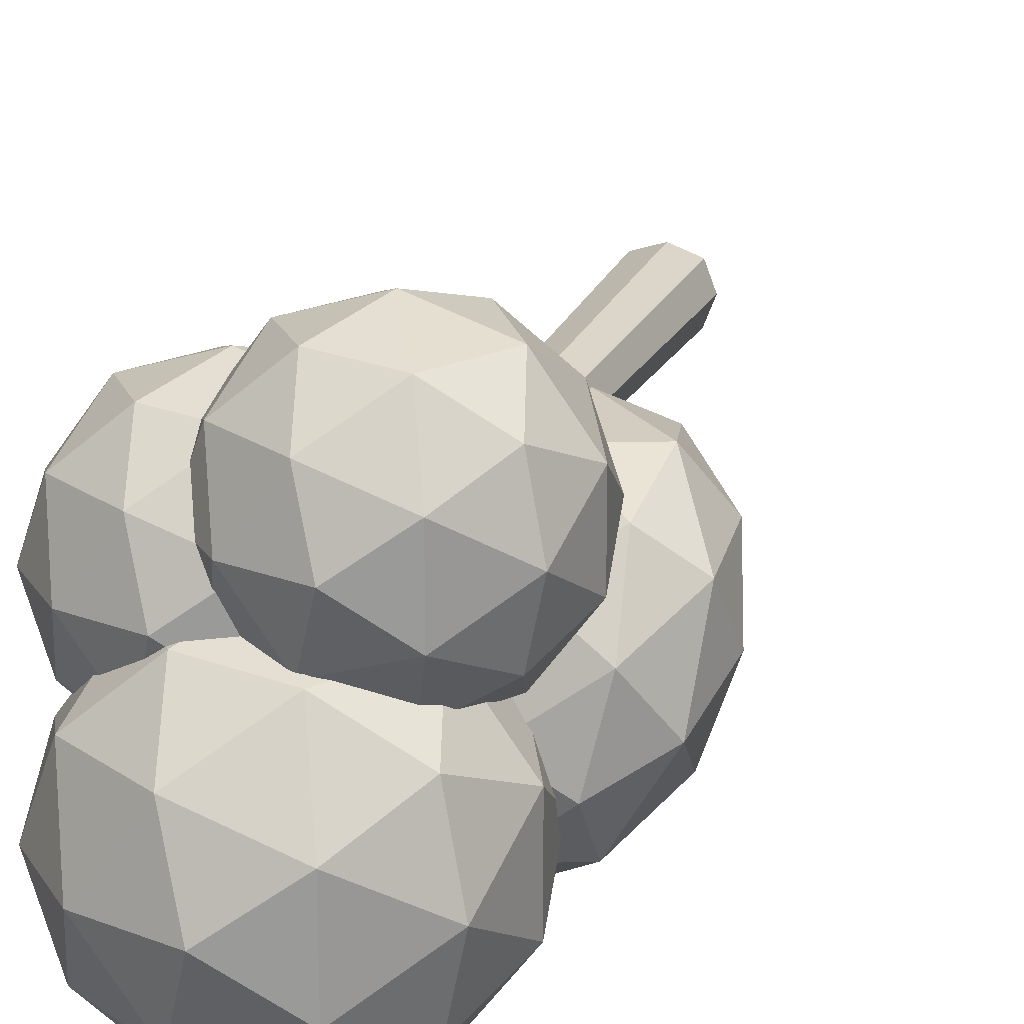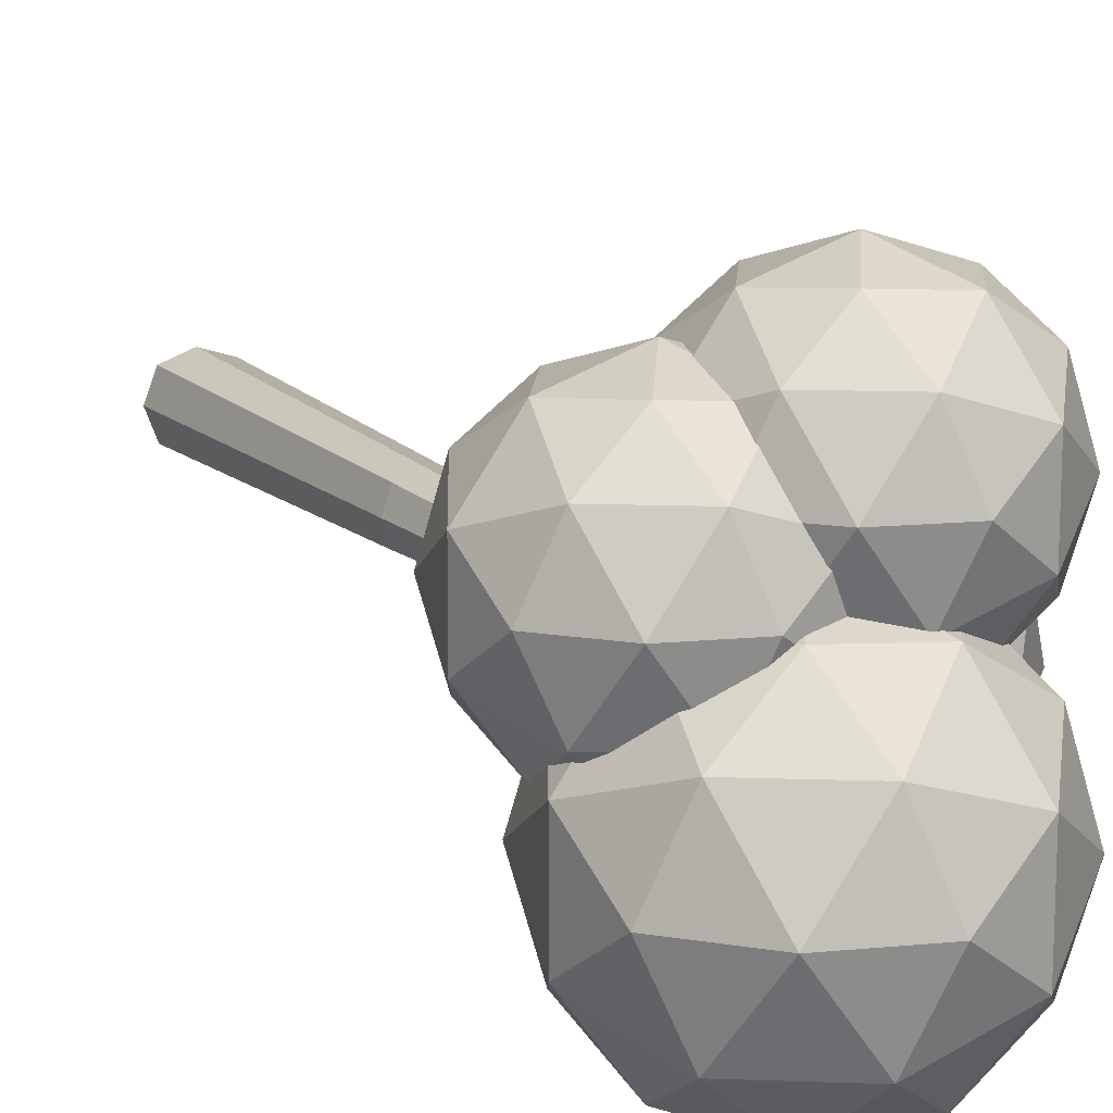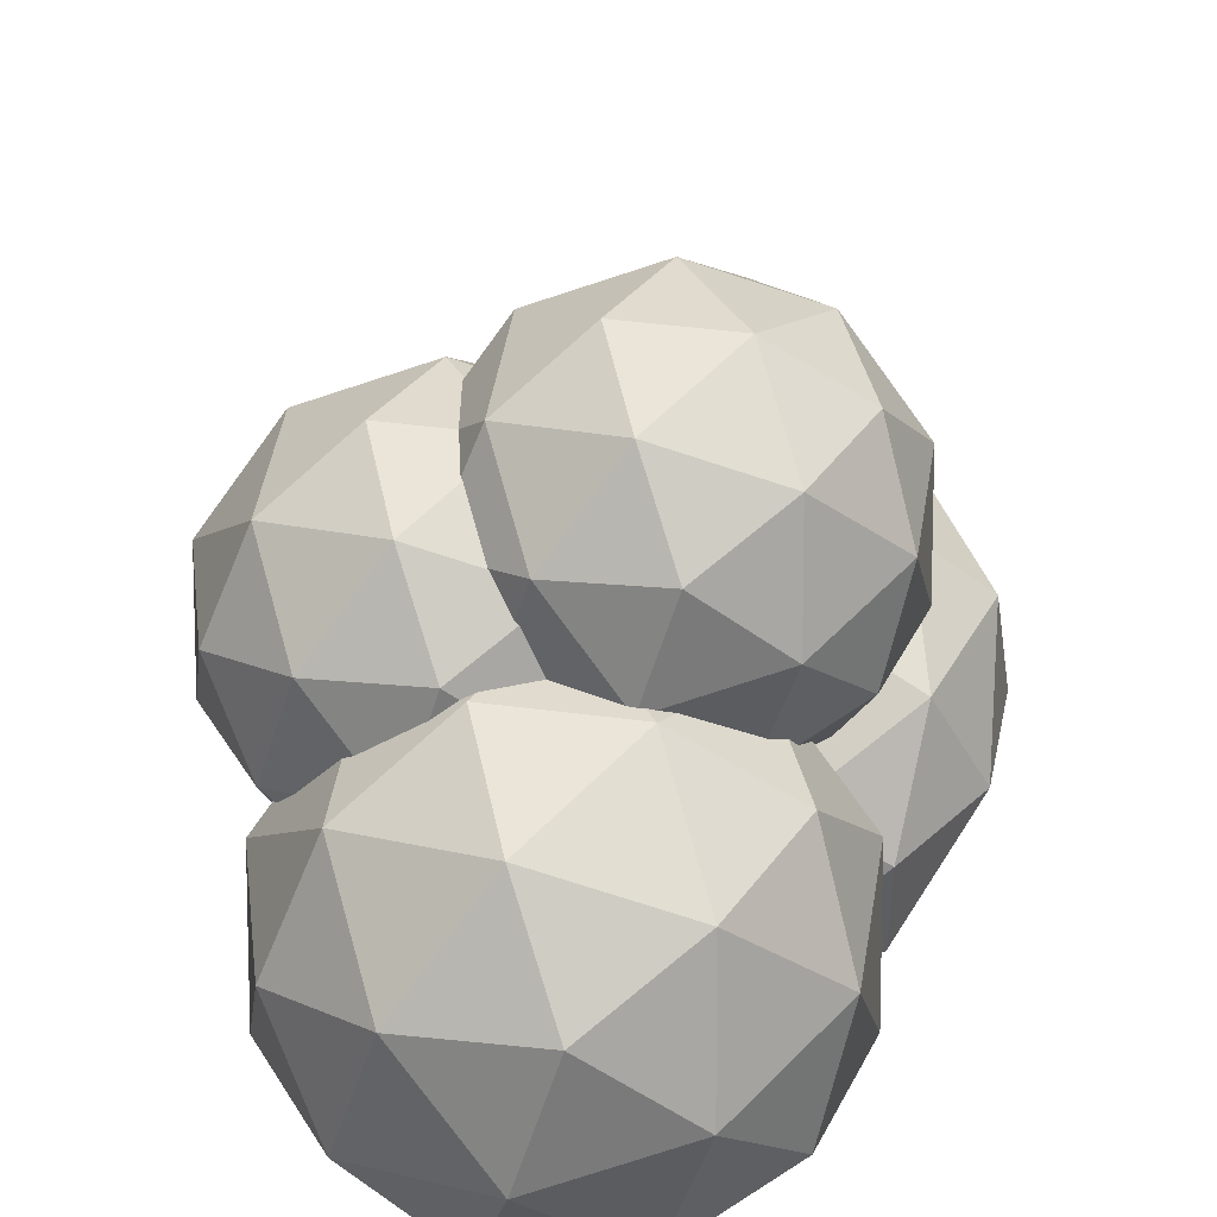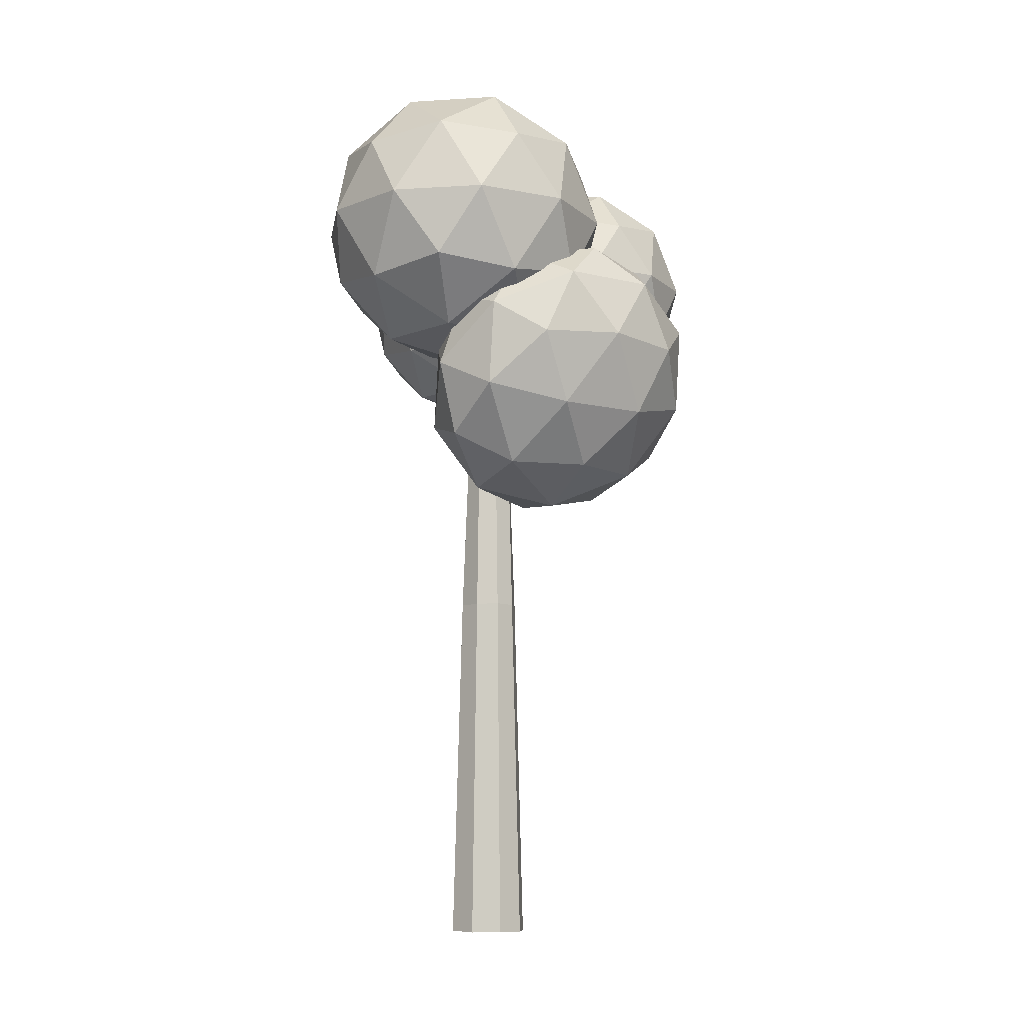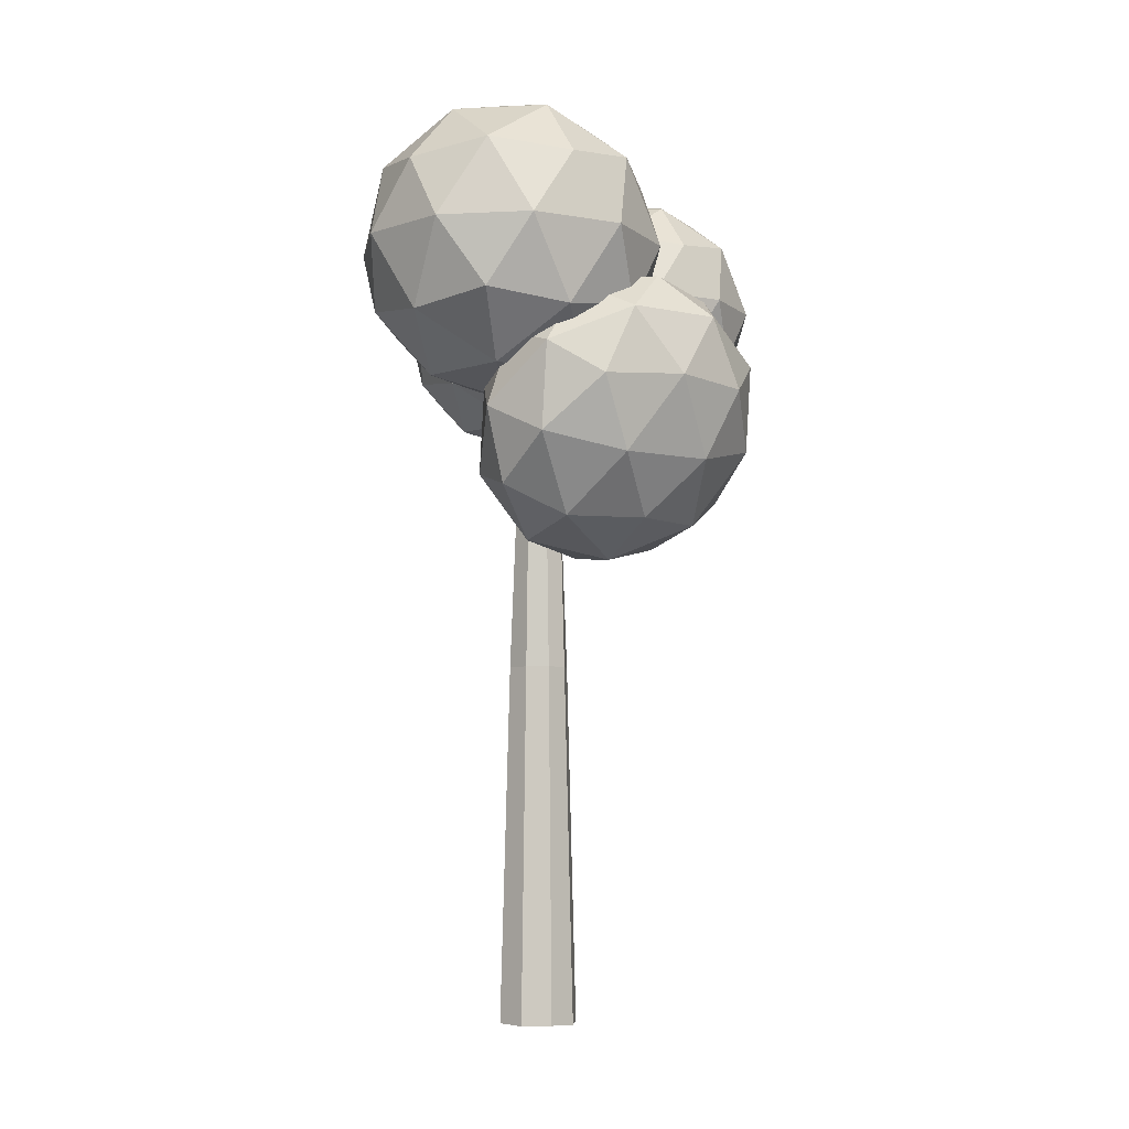
<metadata>
{"format":"obj","ext":"obj","renderer":"f3d","projection":"perspective","resolution":1024,"background":"white","views":[{"elev":20.9,"azim":-161.5,"up":"+Z"},{"elev":14.6,"azim":152.4,"up":"+Z"},{"elev":13.8,"azim":179.5,"up":"+Z"},{"elev":-9.8,"azim":-152.9,"up":"+Y"},{"elev":-6.3,"azim":-153.7,"up":"+Y"}]}
</metadata>
<code>
o Cube
v 0.0169 -0.001235 -0.0049
v 0.0169 1.578 -0.0049
v 0.08565 0.8355 -0.0049
v 0.0169 0.8355 0.05958
v -0.05186 0.8355 -0.0049
v 0.0169 0.8355 -0.06938
v 0.1082 0.000557 -0.0049
v 0.0169 0.000557 -0.09054
v 0.06846 0.8355 -0.05326
v 0.0169 0.000557 0.08074
v 0.06846 0.8355 0.04346
v -0.07442 0.000557 -0.0049
v -0.03467 0.8355 0.04346
v -0.03467 0.8355 -0.05326
v 0.06846 1.463 -0.004899
v 0.0169 1.463 -0.05326
v 0.0169 1.463 0.04346
v -0.03467 1.463 -0.0049
v 0.08454 0.00307 -0.06834
v 0.08454 0.00307 0.05854
v -0.05075 0.00307 0.05854
v -0.05075 0.00307 -0.06834
v 0.05509 1.3 -0.04072
v 0.05509 1.3 0.03092
v -0.0213 1.3 0.03092
v -0.0213 1.3 -0.04072
v 0.0169 1.568 -0.02908
v -0.008888 1.568 -0.0049
v 0.0169 1.568 0.01928
v 0.04268 1.568 -0.0049
v 0.06178 1.382 -0.02281
v 0.06178 1.382 0.01301
v 0.03599 1.382 -0.04699
v -0.002203 1.382 -0.04699
v 0.03599 1.382 0.03719
v -0.002204 1.382 0.03719
v -0.02799 1.382 0.01301
v -0.02799 1.382 -0.02281
v 0.03934 1.475 0.01615
v -0.005546 1.475 0.01615
v -0.005546 1.475 -0.02595
v 0.03934 1.475 -0.02595
v -0.01056 1.568 -0.007005
v -0.03634 1.463 -0.007005
v -0.02966 1.382 -0.02492
v -0.007216 1.475 -0.02805
v -0.0208 1.508 -0.01778
v -0.03013 1.47 -0.01778
v -0.02771 1.44 -0.02426
v -0.01959 1.474 -0.02539
v -0.1317 1.628 -0.1032
v -0.1355 1.613 -0.1032
v -0.1345 1.601 -0.1058
v -0.1312 1.615 -0.1063
v 0.04723 1.569 -0.01063
v 0.07301 1.464 -0.01063
v 0.06633 1.383 -0.02854
v 0.04388 1.476 -0.03168
v 0.05969 1.511 -0.02426
v 0.06949 1.471 -0.02426
v 0.06695 1.44 -0.03106
v 0.05842 1.475 -0.03226
v 0.2576 1.677 -0.08254
v 0.2612 1.662 -0.08254
v 0.2602 1.651 -0.08502
v 0.2571 1.664 -0.08545
v 0.0169 1.568 0.01928
v 0.0169 1.463 0.04346
v 0.03599 1.382 0.03719
v -0.002204 1.382 0.03719
v 0.03934 1.475 0.01615
v -0.005546 1.475 0.01615
v 0.0169 1.489 0.03481
v 0.0169 1.461 0.04126
v 0.02199 1.439 0.03959
v 0.0118 1.439 0.03959
v 0.02288 1.464 0.03397
v 0.01091 1.464 0.03397
v -0.03733 1.663 0.2644
v -0.03733 1.635 0.2709
v -0.03223 1.613 0.2692
v -0.04242 1.613 0.2692
v -0.03134 1.638 0.2636
v -0.04331 1.638 0.2636
v 0.1174 1.386 0.1129
v 0.3252 1.545 0.2639
v 0.03805 1.545 0.3572
v -0.1394 1.545 0.1129
v 0.03805 1.545 -0.1314
v 0.3252 1.545 -0.03806
v 0.1968 1.802 0.3572
v -0.09038 1.802 0.2639
v -0.09038 1.802 -0.03806
v 0.1968 1.802 -0.1314
v 0.3743 1.802 0.1129
v 0.1174 1.96 0.1129
v 0.07077 1.429 0.2565
v 0.2396 1.429 0.2017
v 0.1929 1.522 0.3453
v 0.3617 1.522 0.1129
v 0.2396 1.429 0.02418
v -0.03356 1.429 0.1129
v -0.08021 1.522 0.2565
v 0.07077 1.429 -0.03067
v -0.08021 1.522 -0.03067
v 0.1929 1.522 -0.1194
v 0.3906 1.673 0.2017
v 0.3906 1.673 0.02418
v 0.1174 1.673 0.4001
v 0.2862 1.673 0.3453
v -0.1557 1.673 0.2017
v -0.05138 1.673 0.3453
v -0.05138 1.673 -0.1194
v -0.1557 1.673 0.02418
v 0.2862 1.673 -0.1194
v 0.1174 1.673 -0.1743
v 0.3151 1.824 0.2565
v 0.04193 1.824 0.3453
v -0.1269 1.824 0.1129
v 0.04193 1.824 -0.1194
v 0.3151 1.824 -0.03067
v 0.1641 1.918 0.2565
v 0.2684 1.918 0.1129
v -0.004723 1.918 0.2017
v -0.004723 1.918 0.02418
v 0.1641 1.918 -0.03067
v -0.1253 1.433 0.2267
v 0.08249 1.592 0.3777
v -0.2047 1.592 0.471
v -0.3822 1.592 0.2267
v -0.2047 1.592 -0.01757
v 0.08249 1.592 0.07574
v -0.04594 1.849 0.471
v -0.3331 1.849 0.3777
v -0.3331 1.849 0.07574
v -0.04594 1.849 -0.01757
v 0.1315 1.849 0.2267
v -0.1253 2.008 0.2267
v -0.172 1.476 0.3703
v -0.003171 1.476 0.3155
v -0.04983 1.569 0.4591
v 0.119 1.569 0.2267
v -0.003171 1.476 0.138
v -0.2763 1.476 0.2267
v -0.323 1.569 0.3703
v -0.172 1.476 0.08313
v -0.323 1.569 0.08313
v -0.04983 1.569 -0.005615
v 0.1478 1.72 0.3155
v 0.1478 1.72 0.138
v -0.1253 1.72 0.5139
v 0.04349 1.72 0.4591
v -0.3984 1.72 0.3155
v -0.2941 1.72 0.4591
v -0.2941 1.72 -0.005617
v -0.3984 1.72 0.138
v 0.04349 1.72 -0.005617
v -0.1253 1.72 -0.06046
v 0.07232 1.871 0.3703
v -0.2008 1.871 0.4591
v -0.3696 1.871 0.2267
v -0.2008 1.871 -0.005615
v 0.07232 1.871 0.08313
v -0.07866 1.965 0.3703
v 0.02566 1.965 0.2267
v -0.2475 1.965 0.3155
v -0.2475 1.965 0.138
v -0.07866 1.965 0.08313
v -0.007607 1.45 -0.2016
v 0.2489 1.646 -0.01523
v -0.1056 1.646 0.09997
v -0.3247 1.646 -0.2016
v -0.1056 1.646 -0.5032
v 0.2489 1.646 -0.388
v 0.09038 1.963 0.09997
v -0.2641 1.963 -0.01523
v -0.2641 1.963 -0.388
v 0.09038 1.963 -0.5032
v 0.3095 1.963 -0.2016
v -0.007607 2.159 -0.2016
v -0.0652 1.503 -0.02435
v 0.1432 1.503 -0.09206
v 0.08559 1.618 0.08521
v 0.294 1.618 -0.2016
v 0.1432 1.503 -0.3112
v -0.194 1.503 -0.2016
v -0.2516 1.618 -0.02435
v -0.0652 1.503 -0.3789
v -0.2516 1.618 -0.3789
v 0.08559 1.618 -0.4884
v 0.3296 1.805 -0.09206
v 0.3296 1.805 -0.3112
v -0.007607 1.805 0.1529
v 0.2008 1.805 0.08521
v -0.3448 1.805 -0.09206
v -0.216 1.805 0.08521
v -0.216 1.805 -0.4884
v -0.3448 1.805 -0.3112
v 0.2008 1.805 -0.4884
v -0.007607 1.805 -0.5561
v 0.2364 1.991 -0.02435
v -0.1008 1.991 0.08521
v -0.3092 1.991 -0.2016
v -0.1008 1.991 -0.4884
v 0.2364 1.991 -0.3789
v 0.04999 2.106 -0.02435
v 0.1788 2.106 -0.2016
v -0.1584 2.106 -0.09206
v -0.1584 2.106 -0.3112
v 0.04999 2.106 -0.3789
v -0.07324 1.095 0.01841
v -0.1159 1.35 0.2096
v -0.3574 1.235 0.2009
v -0.3174 1.164 -0.1255
v -0.0511 1.235 -0.3186
v 0.07343 1.35 -0.1115
v -0.3864 1.578 0.1839
v -0.5109 1.462 -0.02328
v -0.3216 1.462 -0.3444
v -0.08007 1.578 -0.3357
v -0.1201 1.649 -0.009228
v -0.3643 1.718 -0.1532
v -0.2147 1.123 0.1408
v -0.07276 1.19 0.1459
v -0.2398 1.273 0.2532
v 0.01345 1.34 0.06952
v 0.03852 1.19 -0.04288
v -0.1912 1.081 -0.05114
v -0.3582 1.163 0.05615
v -0.03468 1.123 -0.1646
v -0.1782 1.163 -0.2492
v 0.05153 1.273 -0.241
v -0.1003 1.516 0.1296
v 0.01097 1.516 -0.05912
v -0.3988 1.406 0.238
v -0.2568 1.474 0.2431
v -0.4485 1.297 -0.07564
v -0.472 1.339 0.1163
v -0.1807 1.339 -0.3779
v -0.3372 1.297 -0.2644
v 0.0345 1.474 -0.251
v -0.0387 1.406 -0.3728
v -0.2593 1.649 0.1145
v -0.489 1.54 0.1062
v -0.451 1.472 -0.2043
v -0.1977 1.54 -0.3879
v -0.07926 1.649 -0.1909
v -0.4028 1.69 0.02987
v -0.2463 1.732 -0.08363
v -0.476 1.623 -0.09189
v -0.3647 1.623 -0.2806
v -0.2228 1.69 -0.2755
f 1 8 19 7
f 1 7 20 10
f 1 10 21 12
f 1 12 22 8
f 42 31 23 33
f 41 34 26 38
f 40 37 25 36
f 39 35 24 32
f 3 7 19 9
f 3 9 23 31 15
f 3 15 32 24 11
f 3 11 20 7
f 4 10 20 11
f 4 11 24 35 17
f 4 17 36 25 13
f 4 13 21 10
f 5 12 21 13
f 5 13 25 37 18
f 5 18 38 26 14
f 5 14 22 12
f 6 16 33 23 9
f 6 9 19 8
f 6 8 22 14
f 6 14 26 34 16
f 30 39 32 15
f 2 29 39 30
f 39 29 67 71
f 35 39 71 69
f 2 28 40 29
f 28 18 37 40
f 38 18 44 45
f 2 27 41 28
f 27 16 34 41
f 27 42 33 16
f 2 30 42 27
f 31 42 58 57
f 44 43 47 48
f 28 41 46 43
f 41 38 45 46
f 18 28 43 44
f 47 50 54 51
f 43 46 50 47
f 45 44 48 49
f 46 45 49 50
f 51 54 53 52
f 49 48 52 53
f 50 49 53 54
f 48 47 51 52
f 57 58 62 61
f 30 15 56 55
f 15 31 57 56
f 42 30 55 58
f 60 61 65 64
f 56 57 61 60
f 58 55 59 62
f 55 56 60 59
f 63 64 65 66
f 62 59 63 66
f 59 60 64 63
f 61 62 66 65
f 71 67 73 77
f 72 70 76 78
f 36 17 68 70
f 29 40 72 67
f 17 35 69 68
f 40 36 70 72
f 75 77 83 81
f 73 78 84 79
f 68 69 75 74
f 67 72 78 73
f 69 71 77 75
f 70 68 74 76
f 79 80 81 83
f 79 84 82 80
f 76 74 80 82
f 78 76 82 84
f 77 73 79 83
f 74 75 81 80
f 85 98 97
f 86 98 100
f 85 97 102
f 85 102 104
f 85 104 101
f 86 100 107
f 87 99 109
f 88 103 111
f 89 105 113
f 90 106 115
f 86 107 110
f 87 109 112
f 88 111 114
f 89 113 116
f 90 115 108
f 91 117 122
f 92 118 124
f 93 119 125
f 94 120 126
f 95 121 123
f 123 126 96
f 123 121 126
f 121 94 126
f 126 125 96
f 126 120 125
f 120 93 125
f 125 124 96
f 125 119 124
f 119 92 124
f 124 122 96
f 124 118 122
f 118 91 122
f 122 123 96
f 122 117 123
f 117 95 123
f 108 121 95
f 108 115 121
f 115 94 121
f 116 120 94
f 116 113 120
f 113 93 120
f 114 119 93
f 114 111 119
f 111 92 119
f 112 118 92
f 112 109 118
f 109 91 118
f 110 117 91
f 110 107 117
f 107 95 117
f 115 116 94
f 115 106 116
f 106 89 116
f 113 114 93
f 113 105 114
f 105 88 114
f 111 112 92
f 111 103 112
f 103 87 112
f 109 110 91
f 109 99 110
f 99 86 110
f 107 108 95
f 107 100 108
f 100 90 108
f 101 106 90
f 101 104 106
f 104 89 106
f 104 105 89
f 104 102 105
f 102 88 105
f 102 103 88
f 102 97 103
f 97 87 103
f 100 101 90
f 100 98 101
f 98 85 101
f 97 99 87
f 97 98 99
f 98 86 99
f 127 140 139
f 128 140 142
f 127 139 144
f 127 144 146
f 127 146 143
f 128 142 149
f 129 141 151
f 130 145 153
f 131 147 155
f 132 148 157
f 128 149 152
f 129 151 154
f 130 153 156
f 131 155 158
f 132 157 150
f 133 159 164
f 134 160 166
f 135 161 167
f 136 162 168
f 137 163 165
f 165 168 138
f 165 163 168
f 163 136 168
f 168 167 138
f 168 162 167
f 162 135 167
f 167 166 138
f 167 161 166
f 161 134 166
f 166 164 138
f 166 160 164
f 160 133 164
f 164 165 138
f 164 159 165
f 159 137 165
f 150 163 137
f 150 157 163
f 157 136 163
f 158 162 136
f 158 155 162
f 155 135 162
f 156 161 135
f 156 153 161
f 153 134 161
f 154 160 134
f 154 151 160
f 151 133 160
f 152 159 133
f 152 149 159
f 149 137 159
f 157 158 136
f 157 148 158
f 148 131 158
f 155 156 135
f 155 147 156
f 147 130 156
f 153 154 134
f 153 145 154
f 145 129 154
f 151 152 133
f 151 141 152
f 141 128 152
f 149 150 137
f 149 142 150
f 142 132 150
f 143 148 132
f 143 146 148
f 146 131 148
f 146 147 131
f 146 144 147
f 144 130 147
f 144 145 130
f 144 139 145
f 139 129 145
f 142 143 132
f 142 140 143
f 140 127 143
f 139 141 129
f 139 140 141
f 140 128 141
f 169 182 181
f 170 182 184
f 169 181 186
f 169 186 188
f 169 188 185
f 170 184 191
f 171 183 193
f 172 187 195
f 173 189 197
f 174 190 199
f 170 191 194
f 171 193 196
f 172 195 198
f 173 197 200
f 174 199 192
f 175 201 206
f 176 202 208
f 177 203 209
f 178 204 210
f 179 205 207
f 207 210 180
f 207 205 210
f 205 178 210
f 210 209 180
f 210 204 209
f 204 177 209
f 209 208 180
f 209 203 208
f 203 176 208
f 208 206 180
f 208 202 206
f 202 175 206
f 206 207 180
f 206 201 207
f 201 179 207
f 192 205 179
f 192 199 205
f 199 178 205
f 200 204 178
f 200 197 204
f 197 177 204
f 198 203 177
f 198 195 203
f 195 176 203
f 196 202 176
f 196 193 202
f 193 175 202
f 194 201 175
f 194 191 201
f 191 179 201
f 199 200 178
f 199 190 200
f 190 173 200
f 197 198 177
f 197 189 198
f 189 172 198
f 195 196 176
f 195 187 196
f 187 171 196
f 193 194 175
f 193 183 194
f 183 170 194
f 191 192 179
f 191 184 192
f 184 174 192
f 185 190 174
f 185 188 190
f 188 173 190
f 188 189 173
f 188 186 189
f 186 172 189
f 186 187 172
f 186 181 187
f 181 171 187
f 184 185 174
f 184 182 185
f 182 169 185
f 181 183 171
f 181 182 183
f 182 170 183
f 211 224 223
f 212 224 226
f 211 223 228
f 211 228 230
f 211 230 227
f 212 226 233
f 213 225 235
f 214 229 237
f 215 231 239
f 216 232 241
f 212 233 236
f 213 235 238
f 214 237 240
f 215 239 242
f 216 241 234
f 217 243 248
f 218 244 250
f 219 245 251
f 220 246 252
f 221 247 249
f 249 252 222
f 249 247 252
f 247 220 252
f 252 251 222
f 252 246 251
f 246 219 251
f 251 250 222
f 251 245 250
f 245 218 250
f 250 248 222
f 250 244 248
f 244 217 248
f 248 249 222
f 248 243 249
f 243 221 249
f 234 247 221
f 234 241 247
f 241 220 247
f 242 246 220
f 242 239 246
f 239 219 246
f 240 245 219
f 240 237 245
f 237 218 245
f 238 244 218
f 238 235 244
f 235 217 244
f 236 243 217
f 236 233 243
f 233 221 243
f 241 242 220
f 241 232 242
f 232 215 242
f 239 240 219
f 239 231 240
f 231 214 240
f 237 238 218
f 237 229 238
f 229 213 238
f 235 236 217
f 235 225 236
f 225 212 236
f 233 234 221
f 233 226 234
f 226 216 234
f 227 232 216
f 227 230 232
f 230 215 232
f 230 231 215
f 230 228 231
f 228 214 231
f 228 229 214
f 228 223 229
f 223 213 229
f 226 227 216
f 226 224 227
f 224 211 227
f 223 225 213
f 223 224 225
f 224 212 225

</code>
